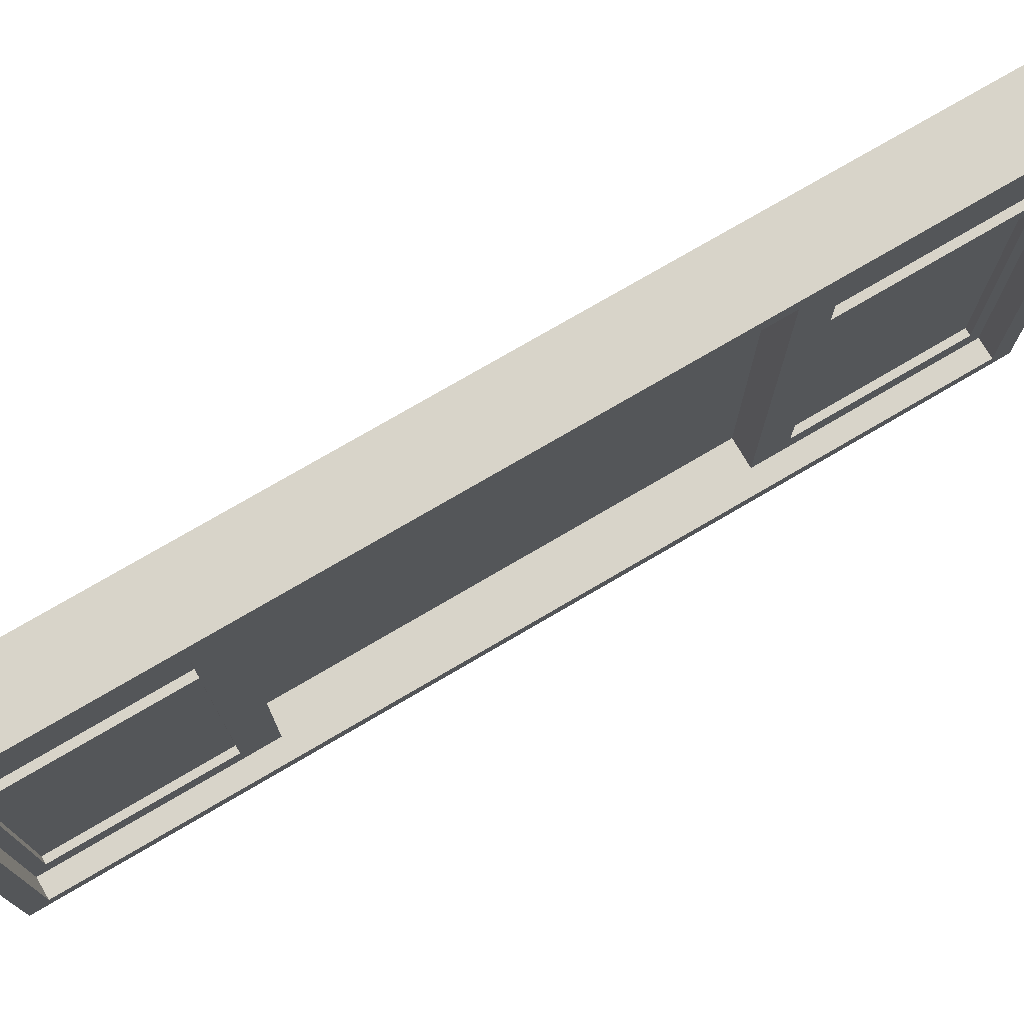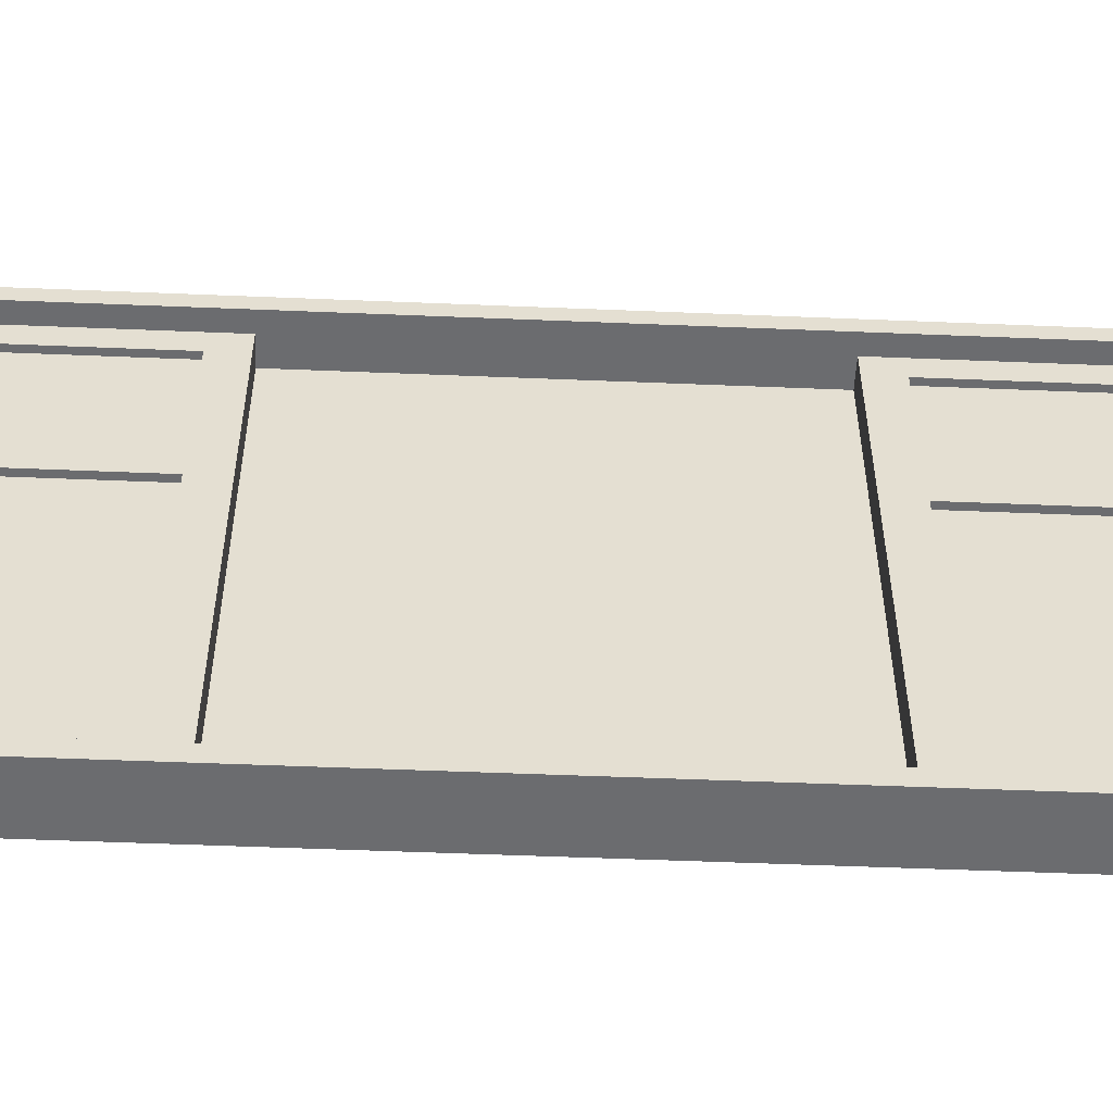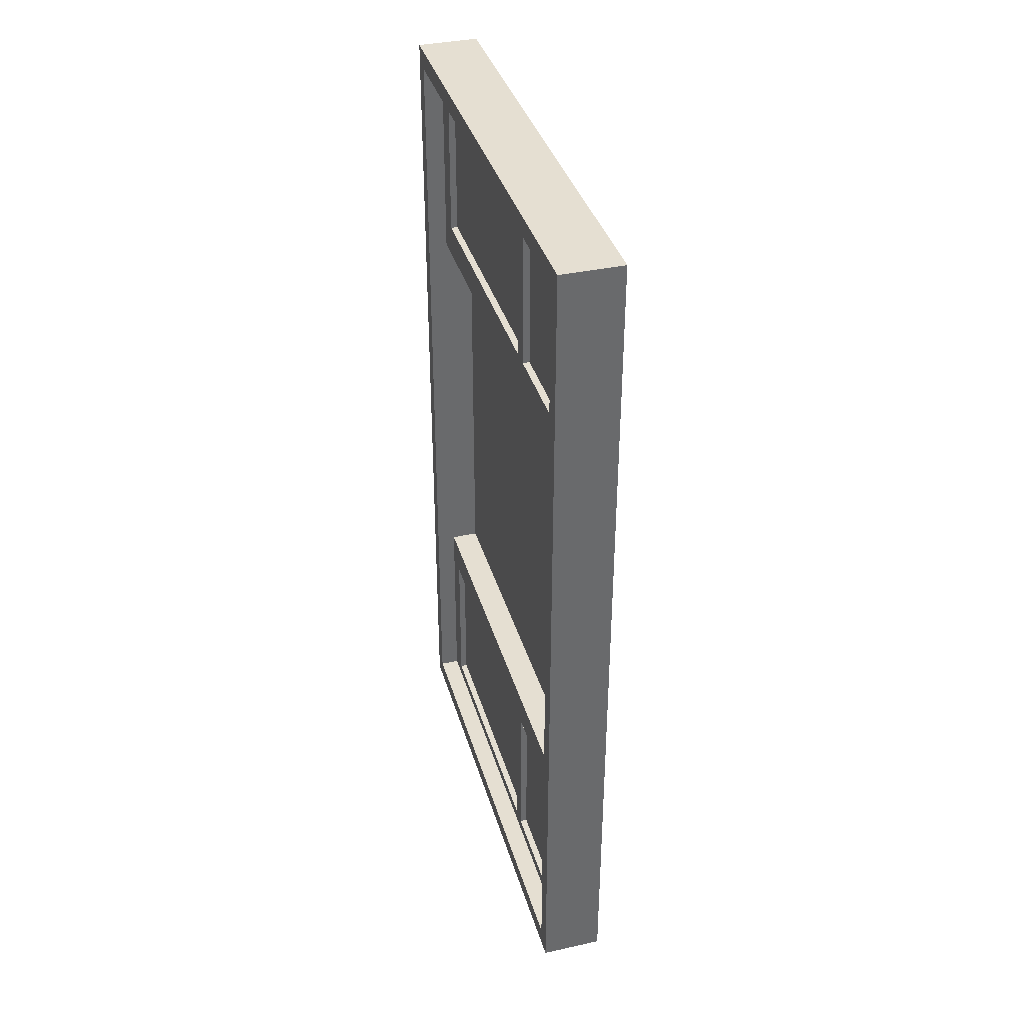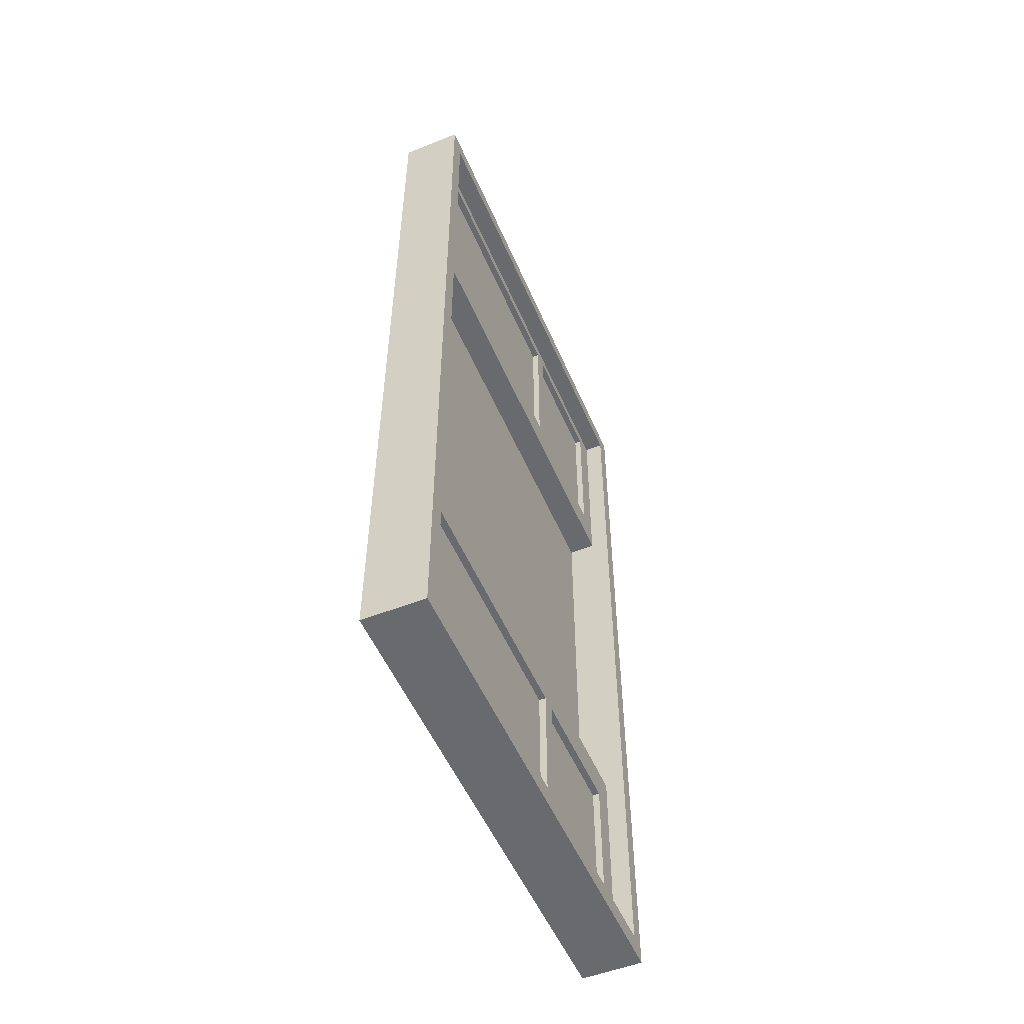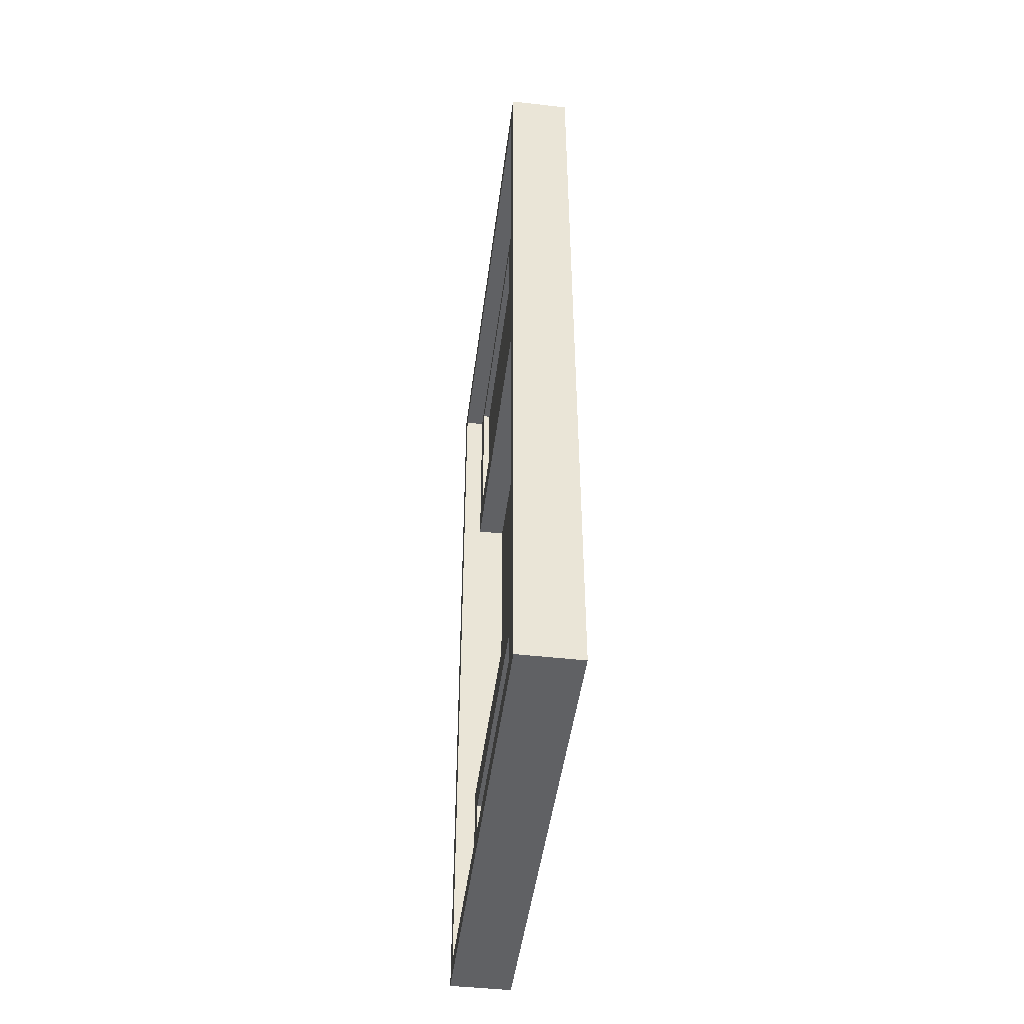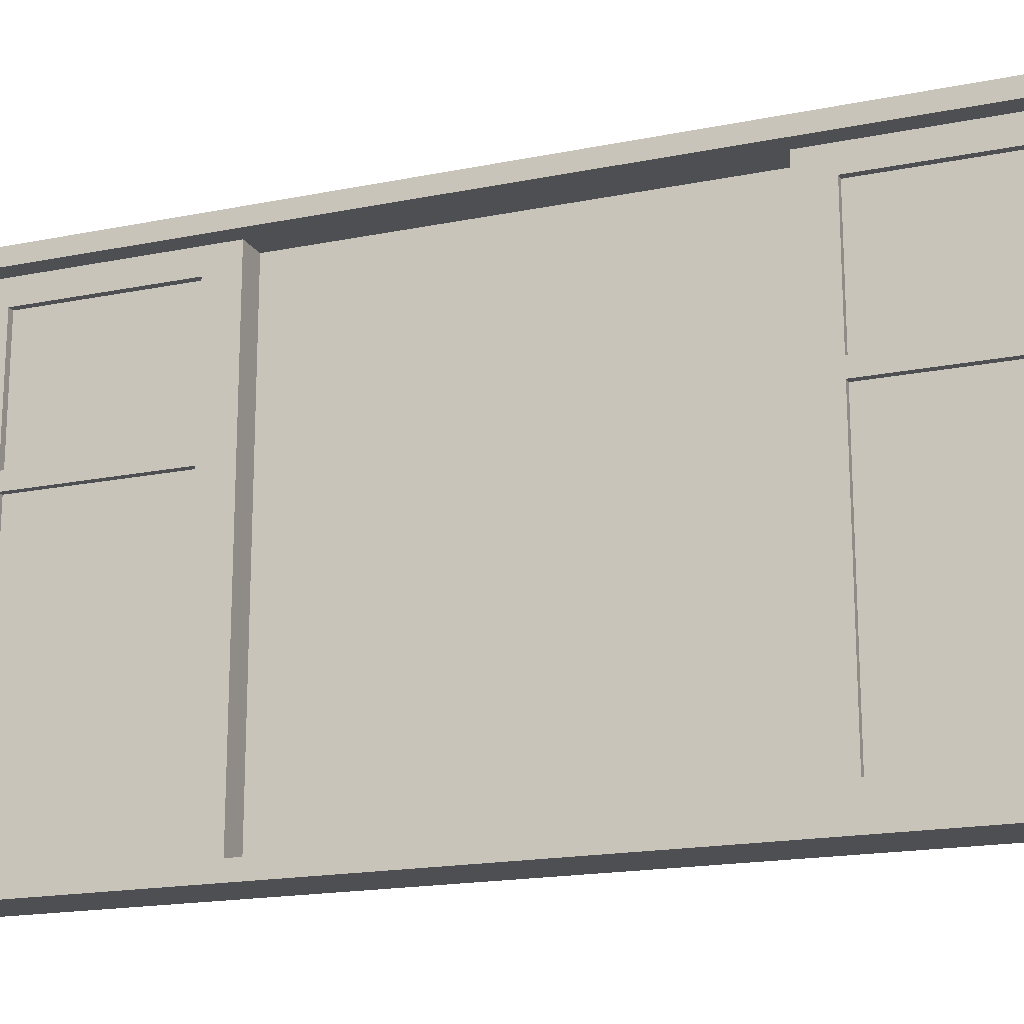
<metadata>
{"format":"obj","ext":"obj","renderer":"f3d","projection":"perspective","resolution":1024,"background":"white","views":[{"elev":75.3,"azim":59.6,"up":"+Y"},{"elev":-53.7,"azim":87.5,"up":"+Y"},{"elev":37.4,"azim":164.3,"up":"+Z"},{"elev":-53.1,"azim":23.0,"up":"+Z"},{"elev":-46.9,"azim":172.7,"up":"+Z"},{"elev":-17.8,"azim":111.7,"up":"+Y"}]}
</metadata>
<code>
v  -0.1188 -0.9495 0.8322
v  -0.1188 -0.9495 -0.8322
v  0.1153 -0.9495 -0.8322
v  0.1153 -0.9495 0.8322
v  -0.1188 -0.9495 -1.67
v  -0.1188 0.9495 -1.67
v  0.1153 0.9495 -1.67
v  0.1153 -0.9495 -1.67
v  -0.1188 0.9495 -0.8322
v  -0.1188 0.9495 0.8322
v  0.1153 0.9495 0.8322
v  0.1153 0.9495 -0.8322
v  -0.1188 0.9495 1.67
v  -0.1188 -0.9495 1.67
v  0.1153 -0.9495 1.67
v  0.1153 0.9495 1.67
v  -0.1188 0.8853 1.596
v  -0.1188 -0.8853 1.596
v  -0.1188 0.8853 -0.7952
v  -0.1188 0.8853 0.7952
v  -0.1188 -0.8853 -1.596
v  -0.1188 0.8853 -1.596
v  -0.1188 -0.8853 0.7952
v  -0.1188 -0.8853 -0.7952
v  0.1153 -0.8853 -0.7952
v  0.1153 -0.8853 0.7952
v  0.1153 0.8853 -1.596
v  0.1153 -0.8853 -1.596
v  0.1153 0.8853 0.7952
v  0.1153 0.8853 -0.7952
v  0.1153 -0.8853 1.596
v  0.1153 0.8853 1.596
v  -0.0431 -0.8853 -0.7952
v  -0.0431 -0.8853 0.7952
v  0.0397 -0.8853 0.7952
v  0.0397 -0.8853 -0.7952
v  -0.0431 0.8853 0.7952
v  -0.0431 0.8853 -0.7952
v  0.0397 0.8853 -0.7952
v  0.0397 0.8853 0.7952
v  0.0397 -0.8853 1.596
v  -0.0431 -0.8853 1.596
v  -0.0431 0.8853 1.596
v  0.0397 0.8853 1.596
v  0.0397 0.8853 -1.596
v  -0.0431 0.8853 -1.596
v  -0.0431 -0.8853 -1.596
v  0.0397 -0.8853 -1.596
v  -0.1188 -0.9495 -0.916
v  0.1153 -0.9495 -0.916
v  0.1153 -0.9495 0.916
v  -0.1188 -0.9495 0.916
v  -0.1188 -0.8853 0.8752
v  -0.1188 -0.8853 -0.8752
v  0.1153 -0.8853 -0.8752
v  0.1153 -0.8853 0.8752
v  0.0397 -0.8853 -0.8752
v  0.0397 -0.8853 0.8752
v  -0.1188 0.9495 0.916
v  0.1153 0.9495 0.916
v  0.1153 0.9495 -0.916
v  -0.1188 0.9495 -0.916
v  -0.1188 0.8853 -0.8752
v  -0.1188 0.8853 0.8752
v  0.1153 0.8853 0.8752
v  0.1153 0.8853 -0.8752
v  0.0397 0.8853 0.8752
v  0.0397 0.8853 -0.8752
v  -0.0431 -0.8853 0.8752
v  -0.0431 0.8853 0.8752
v  -0.0431 -0.8853 -0.8752
v  -0.0431 0.8853 -0.8752
v  0.0397 0.2308 0.9223
v  0.0397 0.2942 0.9223
v  0.0397 0.2942 1.549
v  0.0397 0.2308 1.549
v  -0.0431 0.2308 1.549
v  -0.0431 0.2942 1.549
v  -0.0431 0.2942 0.9223
v  -0.0431 0.2308 0.9223
v  -0.0431 0.2308 -0.9223
v  -0.0431 0.2942 -0.9223
v  -0.0431 0.2942 -1.549
v  -0.0431 0.2308 -1.549
v  0.0397 0.2308 -1.549
v  0.0397 0.2942 -1.549
v  0.0397 0.2942 -0.9223
v  0.0397 0.2308 -0.9223
v  -0.0684 -0.8853 0.7952
v  -0.0684 -0.8853 -0.7952
v  -0.0936 -0.8853 -0.7952
v  -0.0936 -0.8853 0.7952
v  -0.0684 0.8853 -0.7952
v  -0.0684 0.8853 0.7952
v  -0.0936 0.8853 0.7952
v  -0.0936 0.8853 -0.7952
v  0.0397 -0.7922 0.9223
v  0.0397 -0.7922 1.549
v  0.0397 0.7922 0.9223
v  0.0397 0.7922 1.549
v  -0.0431 0.7922 0.9223
v  -0.0431 0.7922 1.549
v  -0.0431 -0.7922 0.9223
v  -0.0431 -0.7922 1.549
v  -0.0431 -0.7922 -0.9223
v  -0.0431 -0.7922 -1.549
v  -0.0431 0.7922 -0.9223
v  -0.0431 0.7922 -1.549
v  0.0397 0.7922 -0.9223
v  0.0397 0.7922 -1.549
v  0.0397 -0.7922 -0.9223
v  0.0397 -0.7922 -1.549
v  0.0121 0.2942 1.549
v  0.0121 0.2942 0.9223
v  -0.0155 0.2942 0.9223
v  -0.0155 0.2942 1.549
v  0.0121 0.2308 0.9223
v  0.0121 0.2308 1.549
v  -0.0155 0.2308 1.549
v  -0.0155 0.2308 0.9223
v  0.0121 -0.7922 0.9223
v  -0.0155 -0.7922 0.9223
v  -0.0155 -0.7922 1.549
v  0.0121 -0.7922 1.549
v  0.0121 0.7922 0.9223
v  0.0121 0.7922 1.549
v  -0.0155 0.7922 1.549
v  -0.0155 0.7922 0.9223
v  -0.0155 0.2942 -1.549
v  -0.0155 0.2942 -0.9223
v  0.0121 0.2942 -0.9223
v  0.0121 0.2942 -1.549
v  -0.0155 0.2308 -0.9223
v  -0.0155 0.2308 -1.549
v  0.0121 0.2308 -1.549
v  0.0121 0.2308 -0.9223
v  -0.0155 -0.7922 -1.549
v  -0.0155 -0.7922 -0.9223
v  0.0121 -0.7922 -0.9223
v  0.0121 -0.7922 -1.549
v  -0.0155 0.7922 -1.549
v  0.0121 0.7922 -1.549
v  0.0121 0.7922 -0.9223
v  -0.0155 0.7922 -0.9223
v  -0.0671 -0.8853 0.7952
v  -0.0671 -0.8853 -0.7952
v  -0.0671 0.8853 -0.7952
v  -0.0671 0.8853 0.7952
v  -0.0923 -0.8853 -0.7952
v  -0.0923 -0.8853 0.7952
v  -0.0923 0.8853 0.7952
v  -0.0923 0.8853 -0.7952
v  0.0133 0.2308 -1.549
v  0.0133 0.2308 -0.9223
v  0.0133 -0.7922 -0.9223
v  0.0133 -0.7922 -1.549
v  -0.0143 0.2308 -0.9223
v  -0.0143 0.2308 -1.549
v  -0.0143 -0.7922 -1.549
v  -0.0143 -0.7922 -0.9223
v  -0.0143 0.2942 -1.549
v  -0.0143 0.2942 -0.9223
v  -0.0143 0.7922 -0.9223
v  -0.0143 0.7922 -1.549
v  0.0133 0.2942 -0.9223
v  0.0133 0.2942 -1.549
v  0.0133 0.7922 -1.549
v  0.0133 0.7922 -0.9223
v  0.0133 0.2942 1.549
v  0.0133 0.2942 0.9223
v  0.0133 0.7922 0.9223
v  0.0133 0.7922 1.549
v  -0.0143 0.2942 0.9223
v  -0.0143 0.2942 1.549
v  -0.0143 0.7922 1.549
v  -0.0143 0.7922 0.9223
v  0.0133 0.2308 0.9223
v  0.0133 0.2308 1.549
v  0.0133 -0.7922 1.549
v  0.0133 -0.7922 0.9223
v  -0.0143 0.2308 1.549
v  -0.0143 0.2308 0.9223
v  -0.0143 -0.7922 0.9223
v  -0.0143 -0.7922 1.549
g ??_??_??
f 1 2 3 4
f 5 6 7 8
f 9 10 11 12
f 13 14 15 16
f 14 13 17 18
f 10 9 19 20
f 6 5 21 22
f 2 1 23 24
f 4 3 25 26
f 8 7 27 28
f 12 11 29 30
f 16 15 31 32
f 33 34 35 36
f 37 38 39 40
f 41 42 43 44
f 45 46 47 48
f 26 25 36 35
f 30 29 40 39
f 42 18 17 43
f 44 32 31 41
f 46 22 21 47
f 48 28 27 45
f 2 49 50 3
f 4 51 52 1
f 1 52 53 23
f 24 54 49 2
f 3 50 55 25
f 26 56 51 4
f 25 55 57 36
f 35 58 56 26
f 10 59 60 11
f 12 61 62 9
f 9 62 63 19
f 20 64 59 10
f 11 60 65 29
f 30 66 61 12
f 29 65 67 40
f 39 68 66 30
f 51 15 14 52
f 52 14 18 53
f 56 31 15 51
f 53 18 42 69
f 58 41 31 56
f 59 13 16 60
f 64 17 13 59
f 60 16 32 65
f 70 43 17 64
f 65 32 44 67
f 49 5 8 50
f 54 21 5 49
f 50 8 28 55
f 71 47 21 54
f 55 28 48 57
f 61 7 6 62
f 62 6 22 63
f 66 27 7 61
f 63 22 46 72
f 68 45 27 66
f 42 41 44 43
f 73 74 75 76
f 58 35 40 67
f 35 34 37 40
f 23 53 64 20
f 53 69 70 64
f 77 78 79 80
f 48 47 46 45
f 81 82 83 84
f 71 54 63 72
f 54 24 19 63
f 33 36 39 38
f 36 57 68 39
f 85 86 87 88
f 89 34 33 90
f 91 24 23 92
f 93 38 37 94
f 95 20 19 96
f 92 23 20 95
f 94 37 34 89
f 90 33 38 93
f 96 19 24 91
f 41 58 97 98
f 58 67 99 74 73 97
f 67 44 100 99
f 44 41 98 76 75 100
f 43 70 101 102
f 70 69 103 80 79 101
f 69 42 104 103
f 42 43 102 78 77 104
f 47 71 105 106
f 71 72 107 82 81 105
f 72 46 108 107
f 46 47 106 84 83 108
f 45 68 109 110
f 68 57 111 88 87 109
f 57 48 112 111
f 48 45 110 86 85 112
f 113 75 74 114
f 115 79 78 116
f 117 73 76 118
f 119 77 80 120
f 121 97 73 117
f 120 80 103 122
f 123 104 77 119
f 118 76 98 124
f 124 98 97 121
f 122 103 104 123
f 125 99 100 126
f 127 102 101 128
f 126 100 75 113
f 116 78 102 127
f 128 101 79 115
f 114 74 99 125
f 129 83 82 130
f 131 87 86 132
f 133 81 84 134
f 135 85 88 136
f 137 106 105 138
f 139 111 112 140
f 138 105 81 133
f 136 88 111 139
f 140 112 85 135
f 134 84 106 137
f 141 108 83 129
f 132 86 110 142
f 143 109 87 131
f 130 82 107 144
f 144 107 108 141
f 142 110 109 143
f 145 146 147 148
f 149 150 151 152
f 153 154 155 156
f 157 158 159 160
f 161 162 163 164
f 165 166 167 168
f 169 170 171 172
f 173 174 175 176
f 177 178 179 180
f 181 182 183 184
f 115 116 113 114
f 114 125 128 115
f 120 122 121 117
f 122 123 124 121
f 96 91 90 93
f 132 142 141 129
f 131 132 129 130
f 140 135 134 137
f 139 140 137 138
f 91 92 89 90
f 127 128 125 126
f 116 127 126 113
f 119 120 117 118
f 123 119 118 124
f 95 96 93 94
f 92 95 94 89
f 144 141 142 143
f 130 144 143 131
f 136 139 138 133
f 135 136 133 134
f 151 150 145 148
f 152 151 148 147
f 175 174 169 172
f 176 175 172 171
f 181 184 179 178
f 182 181 178 177
f 157 160 155 154
f 158 157 154 153
f 168 167 164 163
f 165 168 163 162
f 166 165 162 161
f 167 166 161 164
f 159 158 153 156
f 160 159 156 155
f 183 182 177 180
f 184 183 180 179
f 173 176 171 170
f 174 173 170 169
f 149 152 147 146
f 150 149 146 145

</code>
